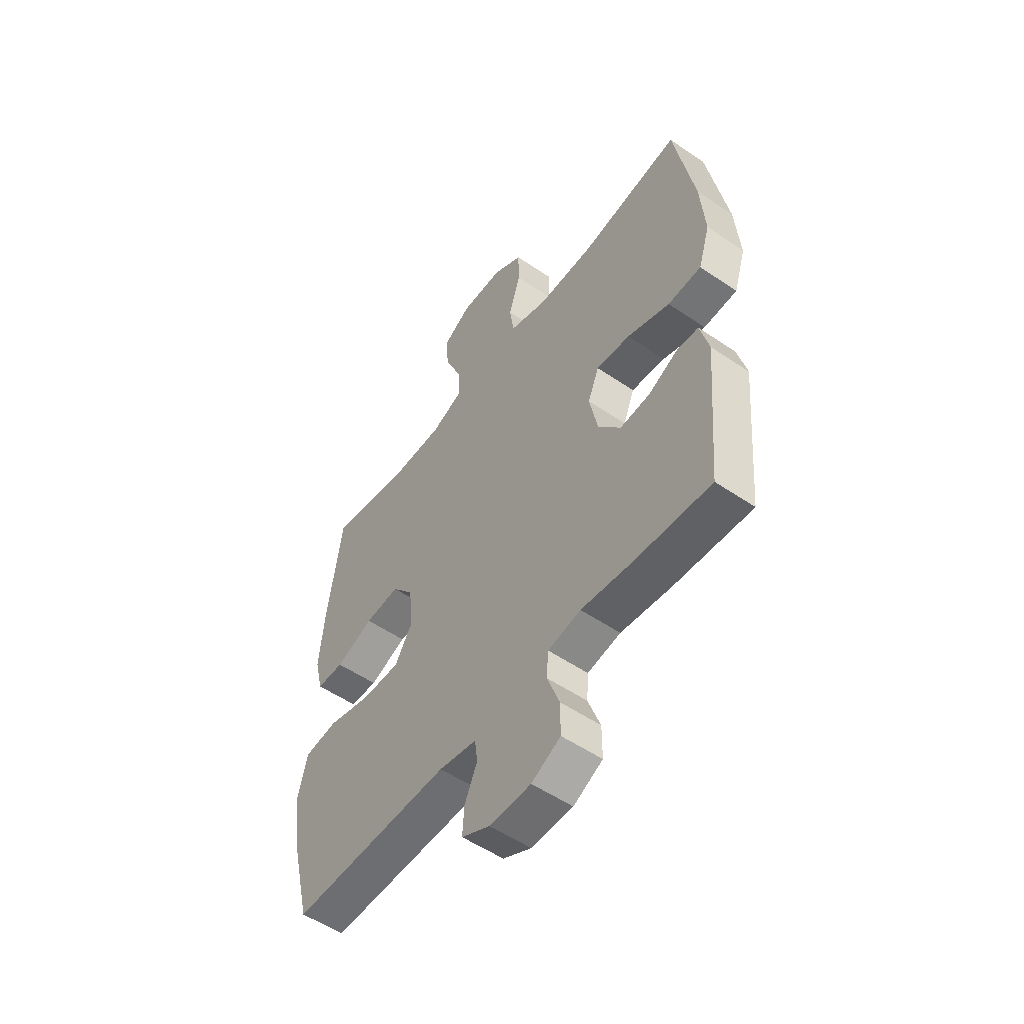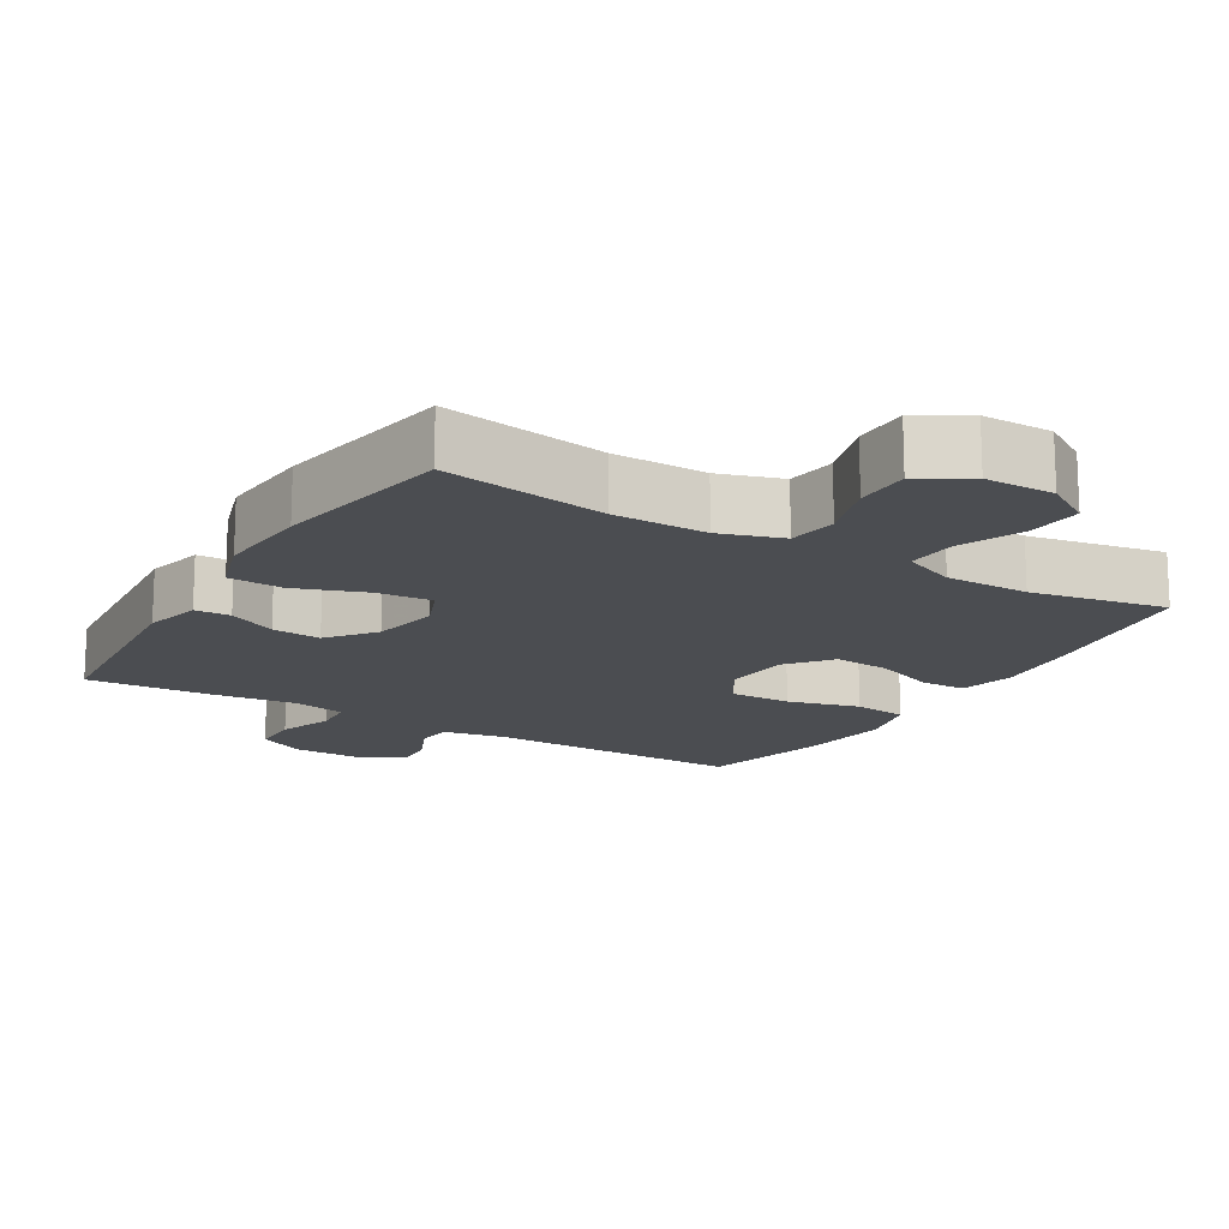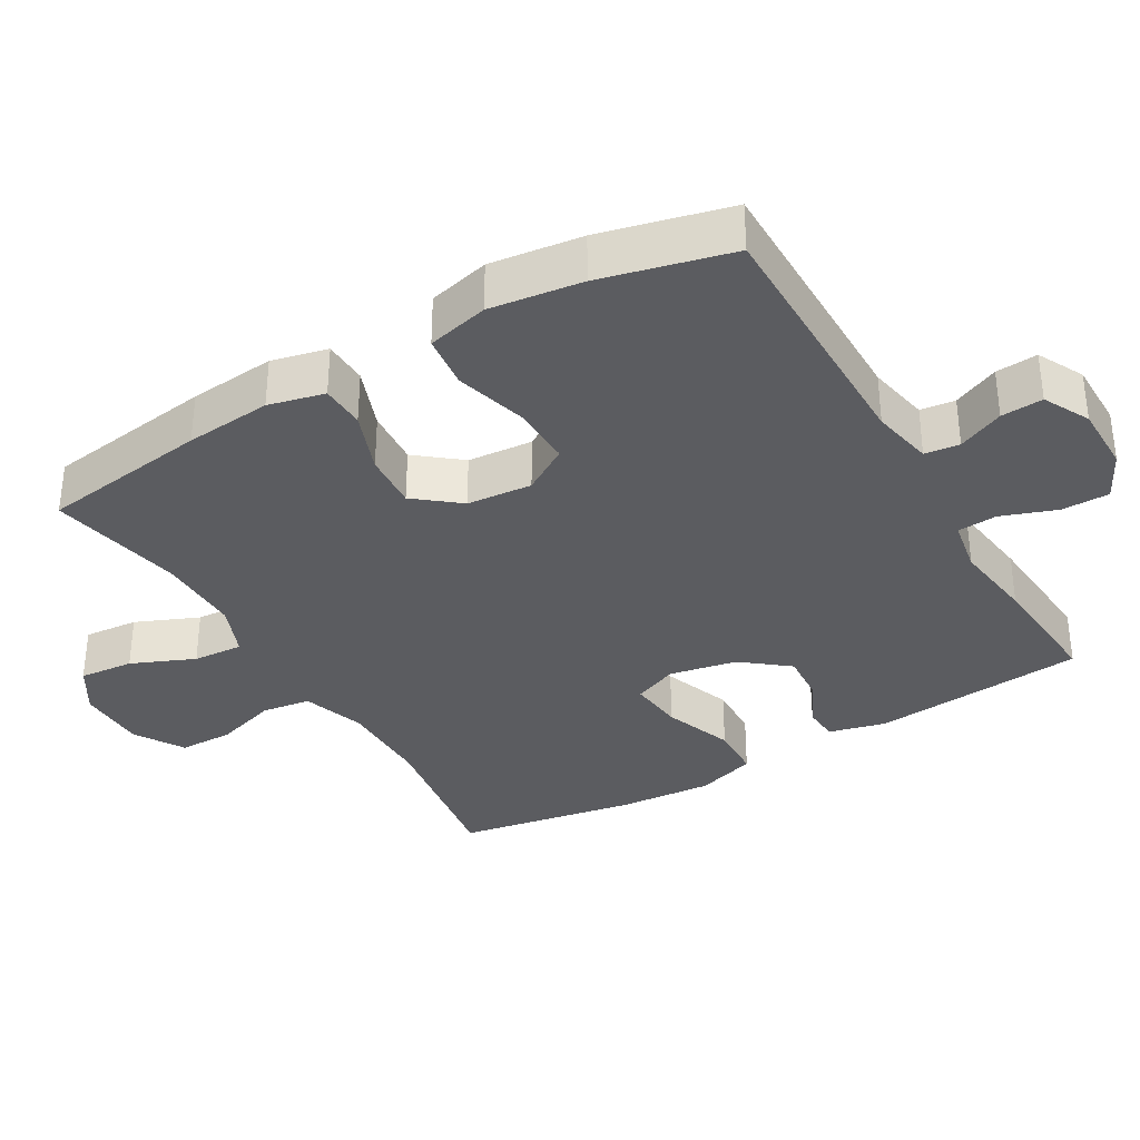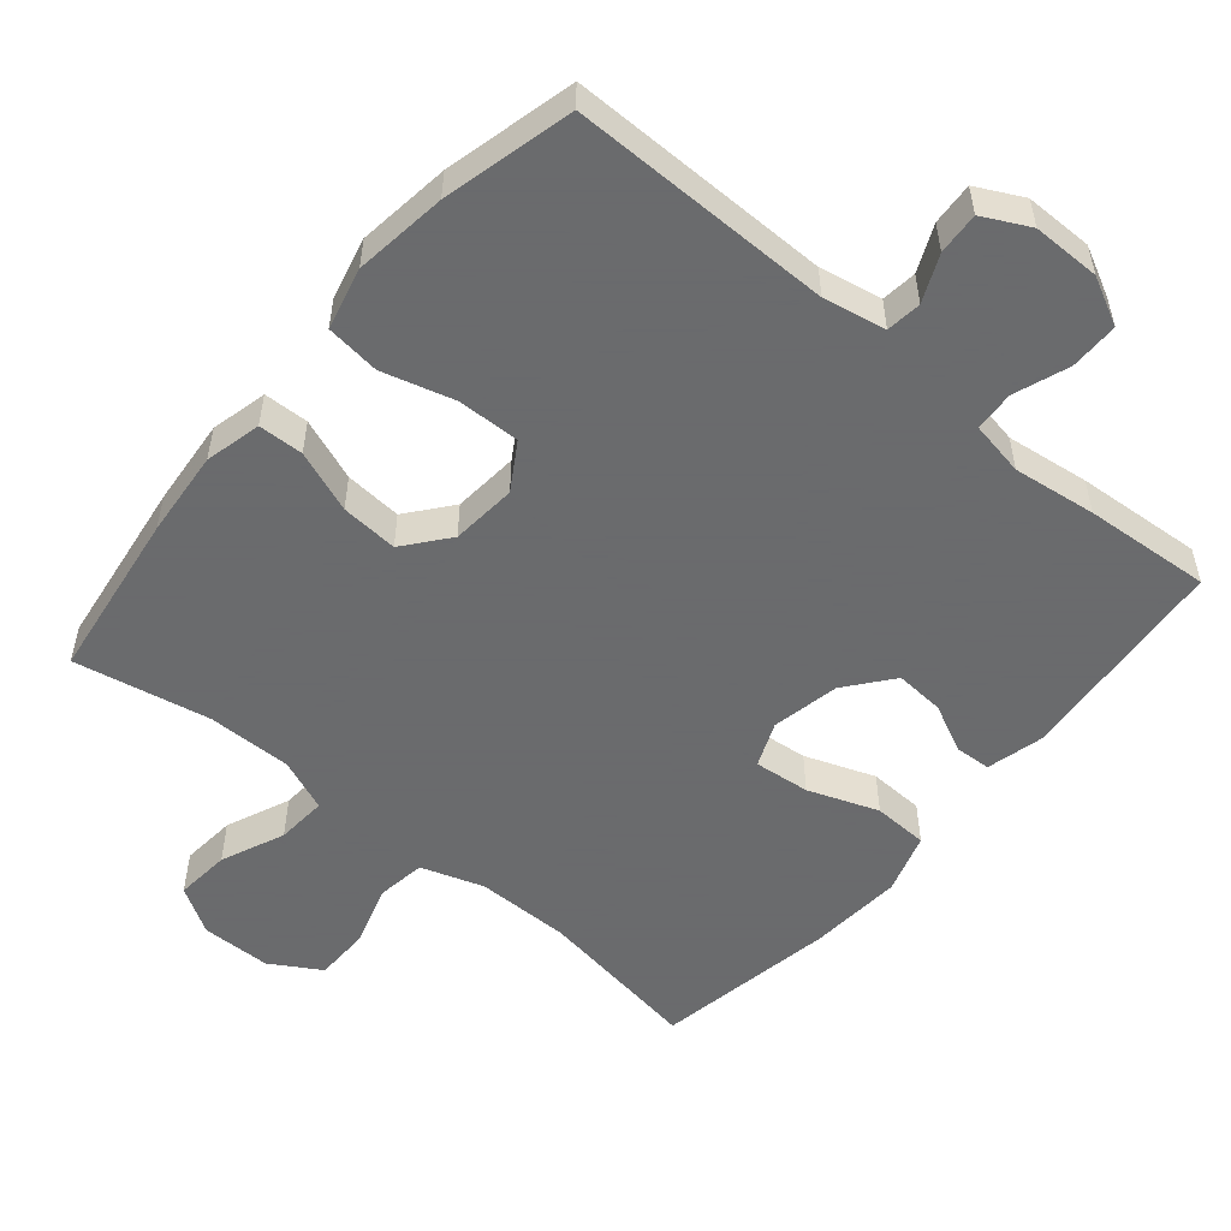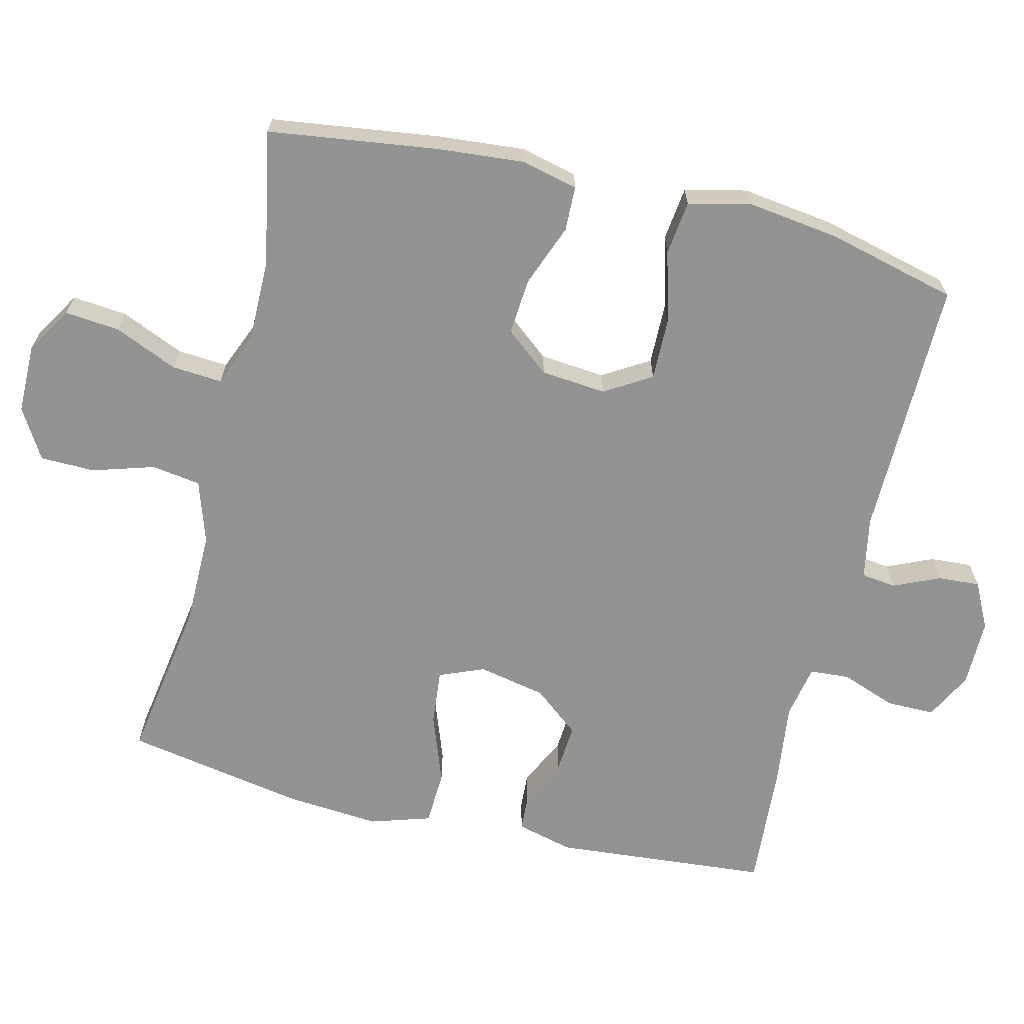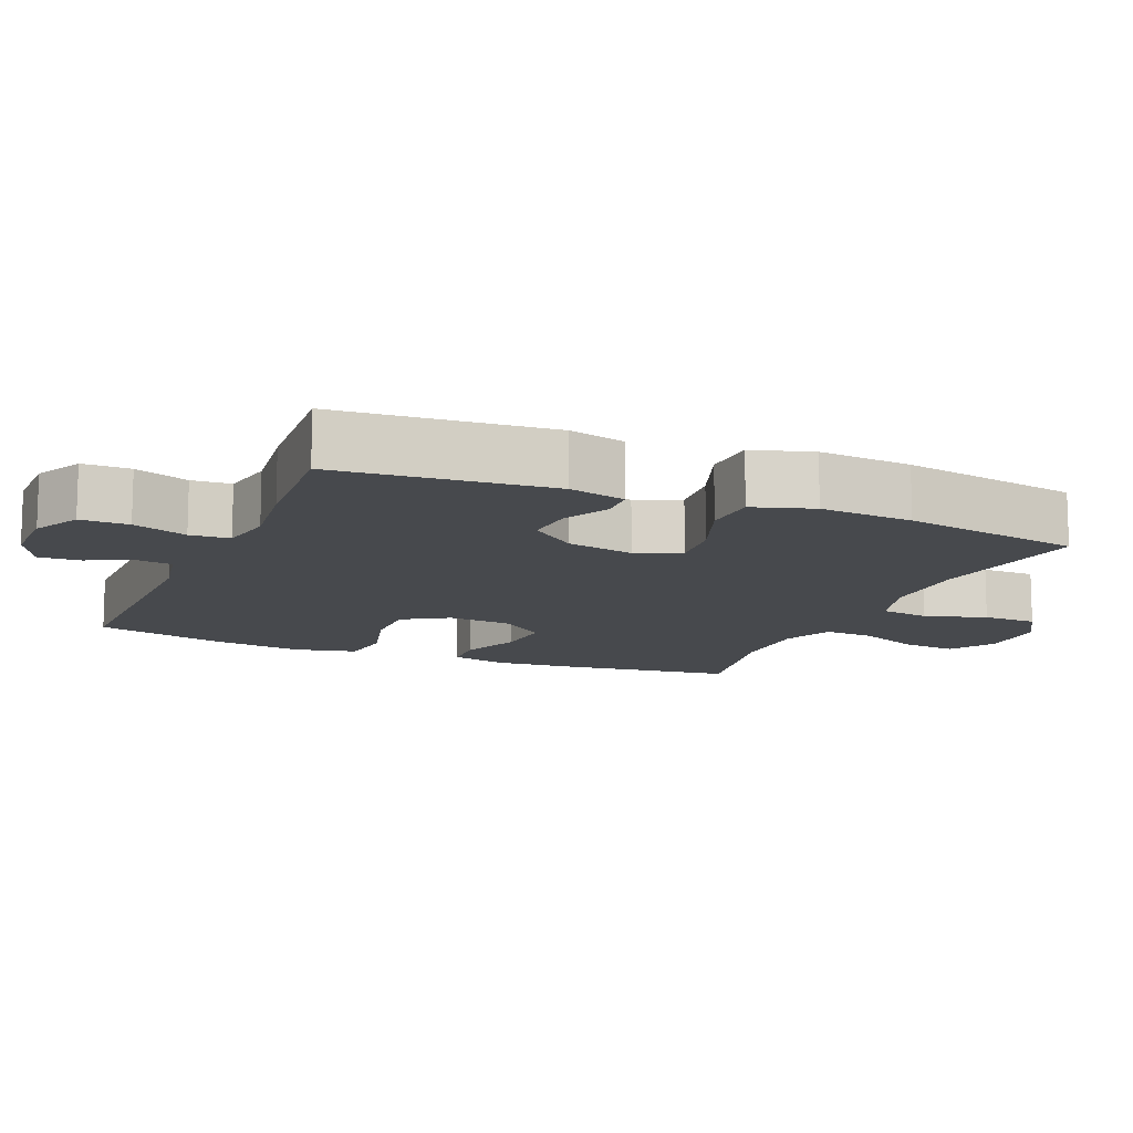
<metadata>
{"format":"obj","ext":"obj","renderer":"f3d","projection":"perspective","resolution":1024,"background":"white","views":[{"elev":-54.1,"azim":-125.9,"up":"+Z"},{"elev":-16.0,"azim":-31.0,"up":"+Y"},{"elev":-34.5,"azim":120.4,"up":"+Y"},{"elev":-53.2,"azim":140.0,"up":"+Y"},{"elev":-66.6,"azim":76.1,"up":"+Y"},{"elev":-12.4,"azim":-113.0,"up":"+Y"}]}
</metadata>
<code>
v -0.5 0.07 -0.5
v -0.527 0.07 -0.198
v -0.507 0.07 -0.118
v -0.457 0.07 -0.115
v -0.389 0.07 -0.148
v -0.32 0.07 -0.153
v -0.268 0.07 -0.088
v -0.249 0.07 0.007
v -0.275 0.07 0.07
v -0.353 0.07 0.062
v -0.451 0.07 0.026
v -0.528 0.07 0.029
v -0.555 0.07 0.114
v -0.545 0.07 0.246
v -0.5 0.07 0.5
v -0.269 0.07 0.464
v -0.137 0.07 0.464
v -0.049 0.07 0.493
v -0.039 0.07 0.562
v -0.066 0.07 0.649
v -0.065 0.07 0.726
v 0.005 0.07 0.768
v 0.103 0.07 0.769
v 0.168 0.07 0.729
v 0.161 0.07 0.652
v 0.123 0.07 0.563
v 0.118 0.07 0.492
v 0.192 0.07 0.462
v 0.31 0.07 0.463
v 0.5 0.07 0.5
v 0.533 0.07 0.262
v 0.544 0.07 0.14
v 0.525 0.07 0.061
v 0.462 0.07 0.059
v 0.375 0.07 0.092
v 0.295 0.07 0.098
v 0.245 0.07 0.036
v 0.237 0.07 -0.056
v 0.277 0.07 -0.121
v 0.364 0.07 -0.119
v 0.465 0.07 -0.091
v 0.541 0.07 -0.1
v 0.562 0.07 -0.187
v 0.545 0.07 -0.317
v 0.5 0.07 -0.5
v 0.132 0.07 -0.498
v 0.045 0.07 -0.515
v 0.039 0.07 -0.564
v 0.068 0.07 -0.629
v 0.072 0.07 -0.688
v 0.007 0.07 -0.721
v -0.088 0.07 -0.721
v -0.155 0.07 -0.687
v -0.155 0.07 -0.619
v -0.127 0.07 -0.542
v -0.131 0.07 -0.486
v -0.207 0.07 -0.472
v -0.323 0.07 -0.487
v -0.5 0 -0.5
v -0.527 0 -0.198
v -0.507 0 -0.118
v -0.457 0 -0.115
v -0.389 0 -0.148
v -0.32 0 -0.153
v -0.268 0 -0.088
v -0.249 0 0.007
v -0.275 0 0.07
v -0.353 0 0.062
v -0.451 0 0.026
v -0.528 0 0.029
v -0.555 0 0.114
v -0.545 0 0.246
v -0.5 0 0.5
v -0.269 0 0.464
v -0.137 0 0.464
v -0.049 0 0.493
v -0.039 0 0.562
v -0.066 0 0.649
v -0.065 0 0.726
v 0.005 0 0.768
v 0.103 0 0.769
v 0.168 0 0.729
v 0.161 0 0.652
v 0.123 0 0.563
v 0.118 0 0.492
v 0.192 0 0.462
v 0.31 0 0.463
v 0.5 0 0.5
v 0.533 0 0.262
v 0.544 0 0.14
v 0.525 0 0.061
v 0.462 0 0.059
v 0.375 0 0.092
v 0.295 0 0.098
v 0.245 0 0.036
v 0.237 0 -0.056
v 0.277 0 -0.121
v 0.364 0 -0.119
v 0.465 0 -0.091
v 0.541 0 -0.1
v 0.562 0 -0.187
v 0.545 0 -0.317
v 0.5 0 -0.5
v 0.132 0 -0.498
v 0.045 0 -0.515
v 0.039 0 -0.564
v 0.068 0 -0.629
v 0.072 0 -0.688
v 0.007 0 -0.721
v -0.088 0 -0.721
v -0.155 0 -0.687
v -0.155 0 -0.619
v -0.127 0 -0.542
v -0.131 0 -0.486
v -0.207 0 -0.472
v -0.323 0 -0.487
f 3 4 5
f 2 3 5
f 1 2 5
f 58 1 5
f 57 58 5
f 56 57 5 6
f 53 54 55
f 52 53 55
f 51 52 55
f 50 51 55
f 49 50 55
f 48 49 55
f 47 48 55 56
f 56 6 7
f 47 56 7
f 46 47 7
f 44 45 46
f 43 44 46
f 42 43 46
f 41 42 46
f 40 41 46
f 39 40 46
f 46 7 8
f 39 46 8
f 38 39 8
f 33 34 35
f 32 33 35
f 31 32 35
f 30 31 35
f 29 30 35
f 28 29 35 36
f 27 28 36 37
f 24 25 26
f 23 24 26
f 22 23 26
f 21 22 26
f 20 21 26
f 19 20 26
f 18 19 26 27
f 38 8 9
f 37 38 9
f 27 37 9
f 18 27 9
f 17 18 9
f 14 15 16
f 13 14 16
f 12 13 16
f 11 12 16
f 10 11 16
f 9 10 16 17
f 63 62 61
f 63 61 60
f 63 60 59
f 63 59 116
f 63 116 115
f 64 63 115 114
f 113 112 111
f 113 111 110
f 113 110 109
f 113 109 108
f 113 108 107
f 113 107 106
f 114 113 106 105
f 65 64 114
f 65 114 105
f 65 105 104
f 104 103 102
f 104 102 101
f 104 101 100
f 104 100 99
f 104 99 98
f 104 98 97
f 66 65 104
f 66 104 97
f 66 97 96
f 93 92 91
f 93 91 90
f 93 90 89
f 93 89 88
f 93 88 87
f 94 93 87 86
f 95 94 86 85
f 84 83 82
f 84 82 81
f 84 81 80
f 84 80 79
f 84 79 78
f 84 78 77
f 85 84 77 76
f 67 66 96
f 67 96 95
f 67 95 85
f 67 85 76
f 67 76 75
f 74 73 72
f 74 72 71
f 74 71 70
f 74 70 69
f 74 69 68
f 75 74 68 67
f 1 59 60 2
f 2 60 61 3
f 3 61 62 4
f 4 62 63 5
f 5 63 64 6
f 6 64 65 7
f 7 65 66 8
f 8 66 67 9
f 9 67 68 10
f 10 68 69 11
f 11 69 70 12
f 12 70 71 13
f 13 71 72 14
f 14 72 73 15
f 15 73 74 16
f 16 74 75 17
f 17 75 76 18
f 18 76 77 19
f 19 77 78 20
f 20 78 79 21
f 21 79 80 22
f 22 80 81 23
f 23 81 82 24
f 24 82 83 25
f 25 83 84 26
f 26 84 85 27
f 27 85 86 28
f 28 86 87 29
f 29 87 88 30
f 30 88 89 31
f 31 89 90 32
f 32 90 91 33
f 33 91 92 34
f 34 92 93 35
f 35 93 94 36
f 36 94 95 37
f 37 95 96 38
f 38 96 97 39
f 39 97 98 40
f 40 98 99 41
f 41 99 100 42
f 42 100 101 43
f 43 101 102 44
f 44 102 103 45
f 45 103 104 46
f 46 104 105 47
f 47 105 106 48
f 48 106 107 49
f 49 107 108 50
f 50 108 109 51
f 51 109 110 52
f 52 110 111 53
f 53 111 112 54
f 54 112 113 55
f 55 113 114 56
f 56 114 115 57
f 57 115 116 58
f 58 116 59 1

</code>
